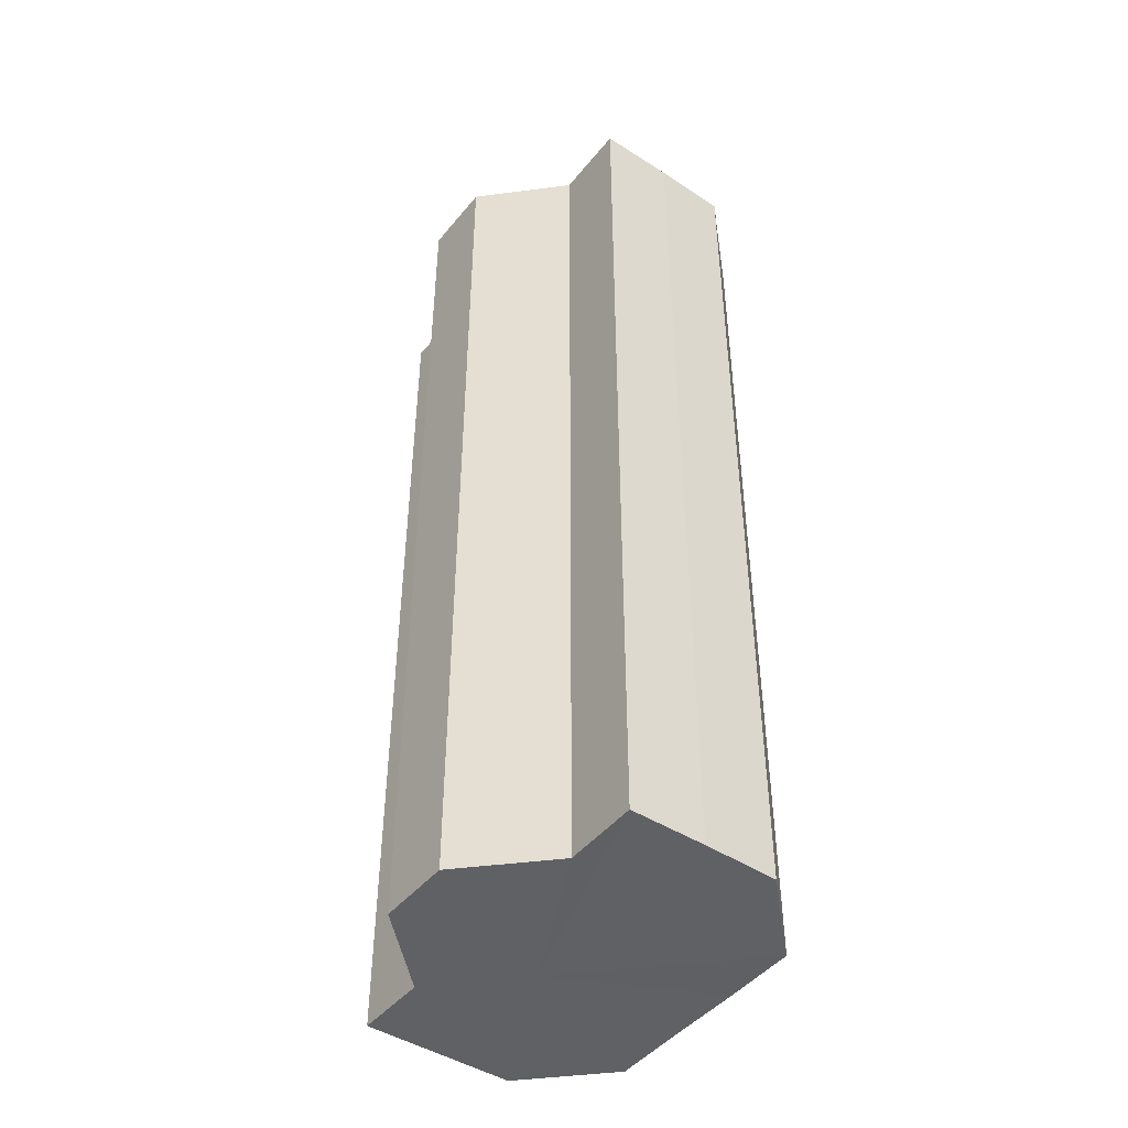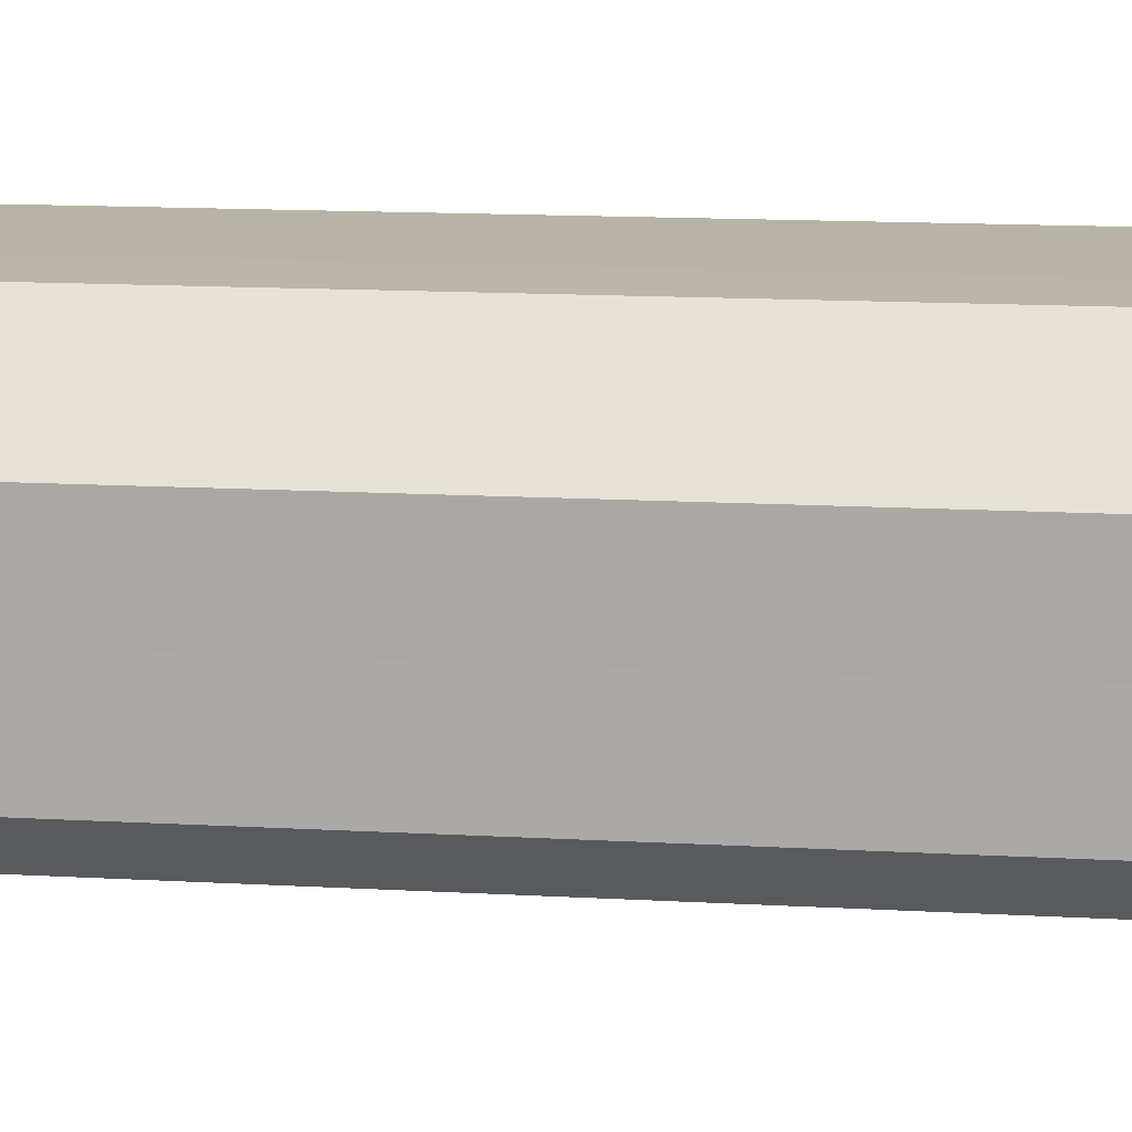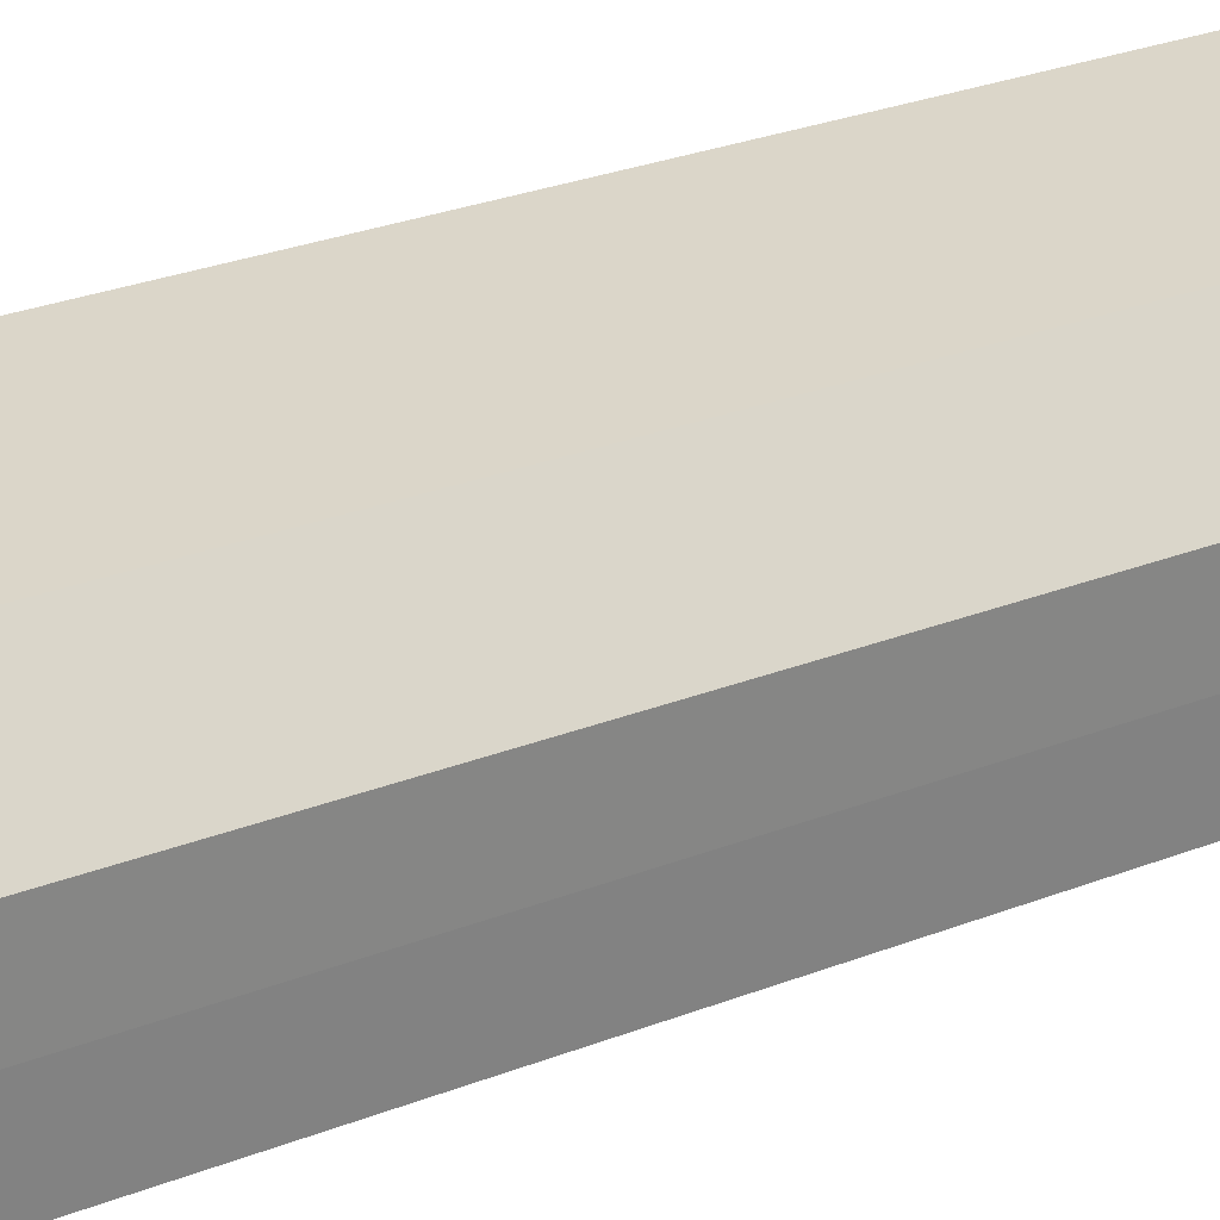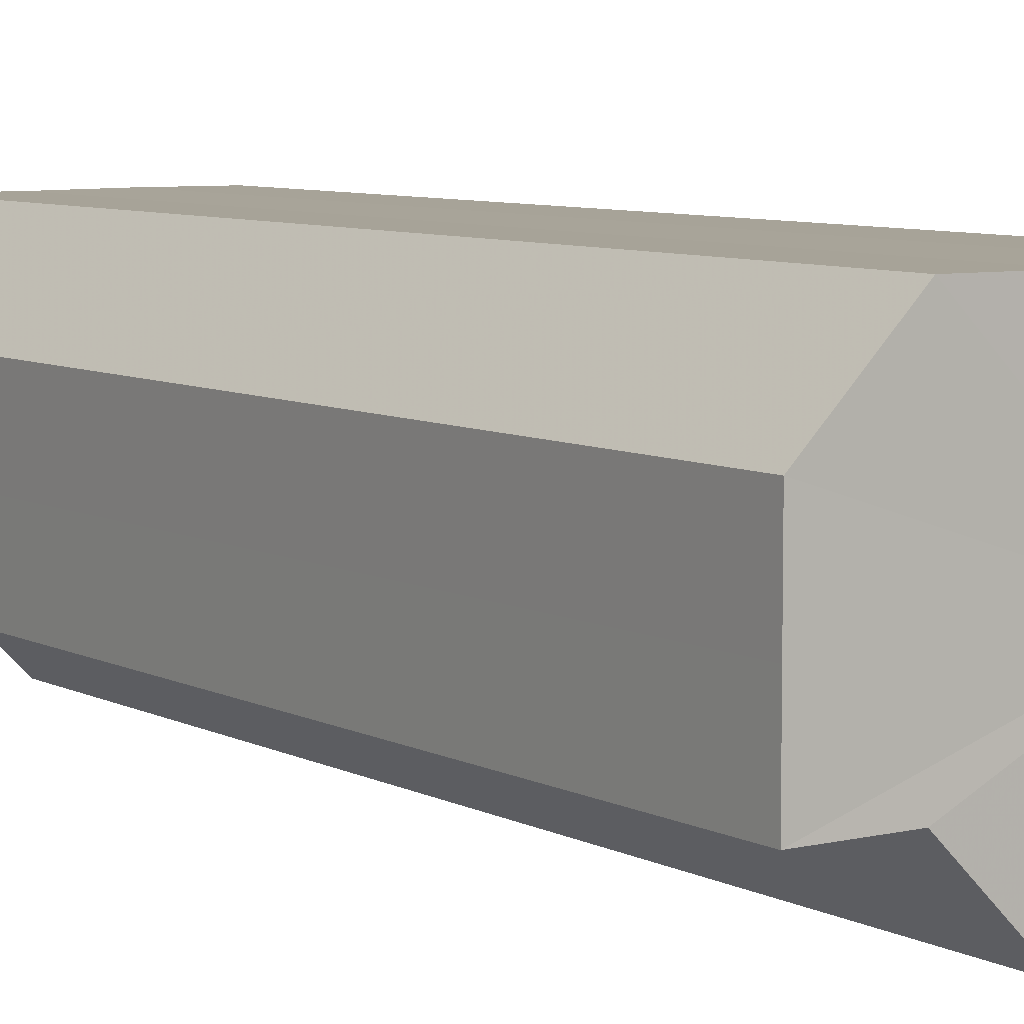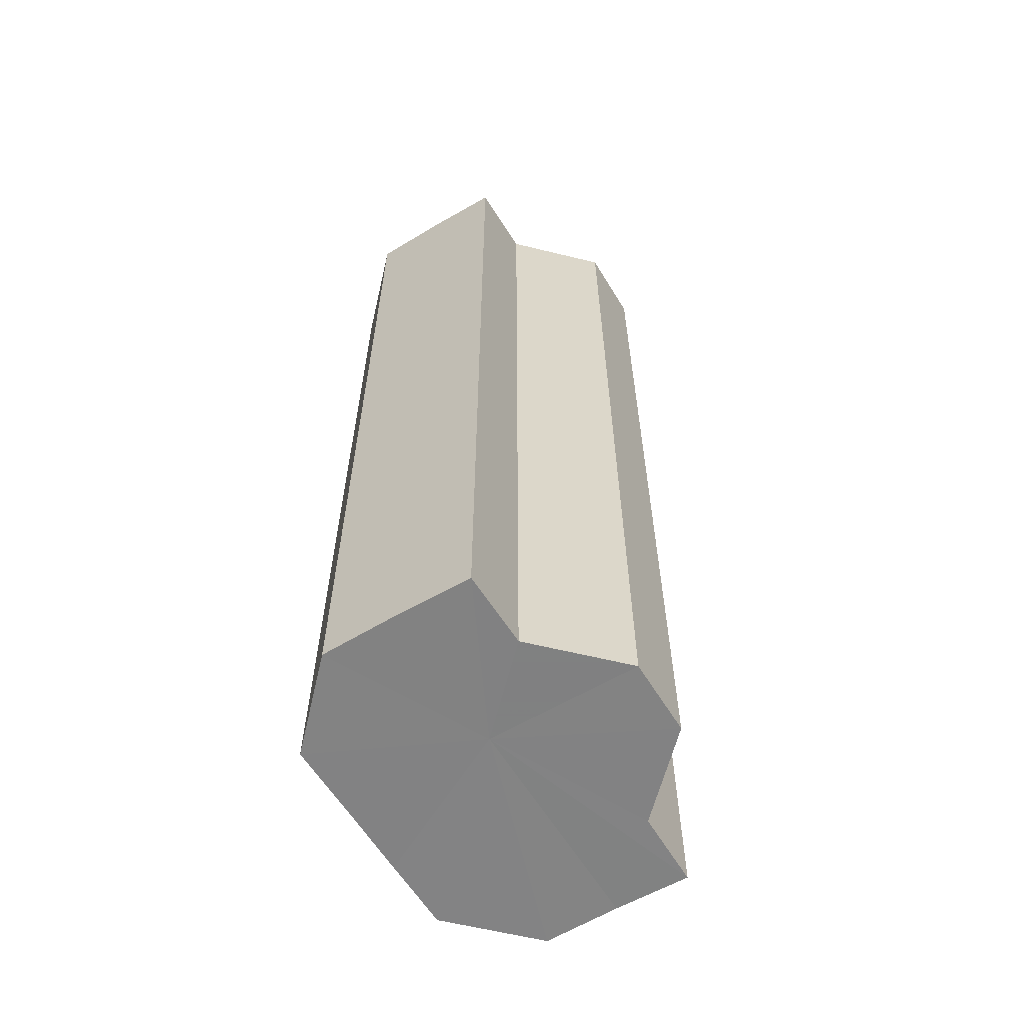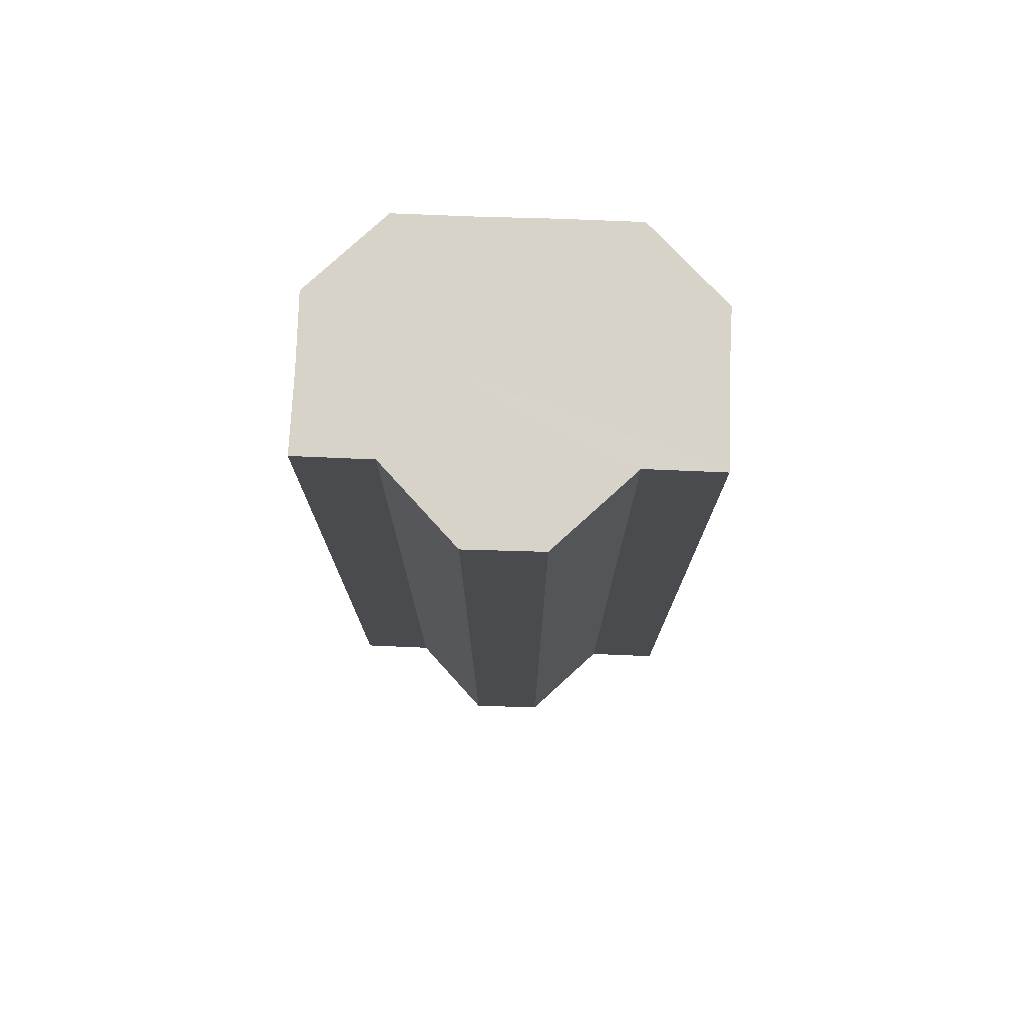
<metadata>
{"format":"obj","ext":"obj","renderer":"f3d","projection":"perspective","resolution":1024,"background":"white","views":[{"elev":-45.6,"azim":53.6,"up":"+Z"},{"elev":13.2,"azim":-82.4,"up":"+Y"},{"elev":29.8,"azim":60.6,"up":"+Y"},{"elev":7.0,"azim":146.0,"up":"+Y"},{"elev":-60.9,"azim":-58.7,"up":"+Z"},{"elev":76.0,"azim":2.2,"up":"+Z"}]}
</metadata>
<code>
o 24173
v 2229 1861 12.96
v 2229 1861 12.96
v 2229 1861 12.83
v 2229 1861 12.96
v 2229 1861 12.83
v 2229 1861 12.96
v 2229 1861 12.83
v 2229 1861 12.96
v 2229 1861 12.83
v 2229 1861 12.96
v 2229 1861 12.83
v 2229 1861 12.96
v 2229 1861 12.83
v 2229 1861 12.96
v 2229 1861 12.83
v 2229 1861 12.96
v 2229 1861 12.83
v 2229 1861 12.96
v 2229 1861 12.83
v 2229 1861 12.96
v 2229 1861 12.83
v 2229 1861 12.96
v 2229 1861 12.96
v 2229 1861 12.96
v 2229 1861 12.96
v 2229 1861 12.96
v 2229 1861 12.96
v 2229 1861 12.96
v 2229 1861 12.96
v 2229 1861 12.96
v 2229 1861 12.96
v 2229 1861 12.96
v 2229 1861 12.96
v 2229 1861 12.96
v 2229 1861 12.96
v 2229 1861 12.83
v 2229 1861 12.83
v 2229 1861 12.83
v 2229 1861 12.96
v 2229 1861 12.83
v 2229 1861 12.96
v 2229 1861 12.83
v 2229 1861 12.96
v 2229 1861 12.83
v 2229 1861 12.96
v 2229 1861 12.83
v 2229 1861 12.96
v 2229 1861 12.83
v 2229 1861 12.96
v 2229 1861 12.83
v 2229 1861 12.96
v 2229 1861 12.83
v 2229 1861 12.96
v 2229 1861 12.96
v 2229 1861 12.96
v 2229 1861 12.96
v 2229 1861 12.83
v 2229 1861 12.96
v 2229 1861 12.83
v 2229 1861 12.96
v 2229 1861 12.83
v 2229 1861 12.96
v 2229 1861 12.83
v 2229 1861 12.96
v 2229 1861 12.83
v 2229 1861 12.96
v 2229 1861 12.83
v 2229 1861 12.96
v 2229 1861 12.83
v 2229 1861 12.96
v 2229 1861 12.83
v 2229 1861 12.83
v 2229 1861 12.83
v 2229 1861 12.83
v 2229 1861 12.83
v 2229 1861 12.83
v 2229 1861 12.83
v 2229 1861 12.83
v 2229 1861 12.83
v 2229 1861 12.83
v 2229 1861 12.83
v 2229 1861 12.83
v 2229 1861 12.83
v 2229 1861 12.83
v 2229 1861 12.83
v 2229 1861 12.83
f 1 2 3
f 2 4 5
f 6 1 7
f 8 6 9
f 10 8 11
f 11 12 13
f 13 14 15
f 15 16 17
f 17 18 19
f 19 20 21
f 22 20 23
f 22 24 20
f 22 23 25
f 22 26 24
f 22 25 27
f 22 28 26
f 22 27 29
f 22 30 28
f 22 31 30
f 22 32 31
f 22 33 32
f 22 34 33
f 22 29 35
f 22 35 34
f 36 35 37
f 38 39 36
f 40 41 38
f 42 43 40
f 44 45 42
f 46 47 44
f 48 49 46
f 50 51 48
f 52 53 50
f 54 55 52
f 55 56 57
f 56 58 59
f 58 60 61
f 60 62 63
f 62 64 65
f 64 66 67
f 66 68 69
f 68 70 71
f 72 73 74
f 72 75 73
f 72 74 76
f 72 77 75
f 72 76 78
f 72 79 77
f 72 78 80
f 72 81 79
f 72 80 82
f 72 83 81
f 72 82 84
f 72 85 83
f 72 84 86
f 72 86 85

</code>
